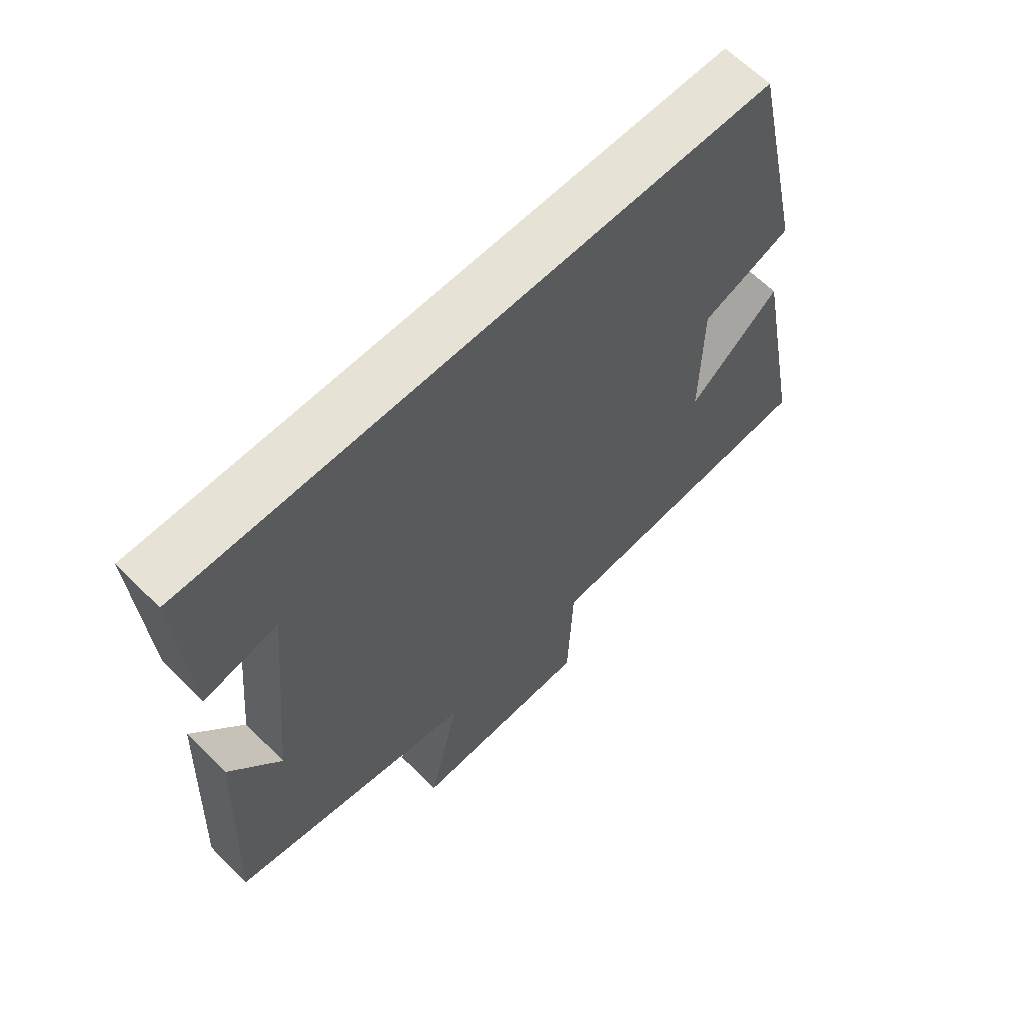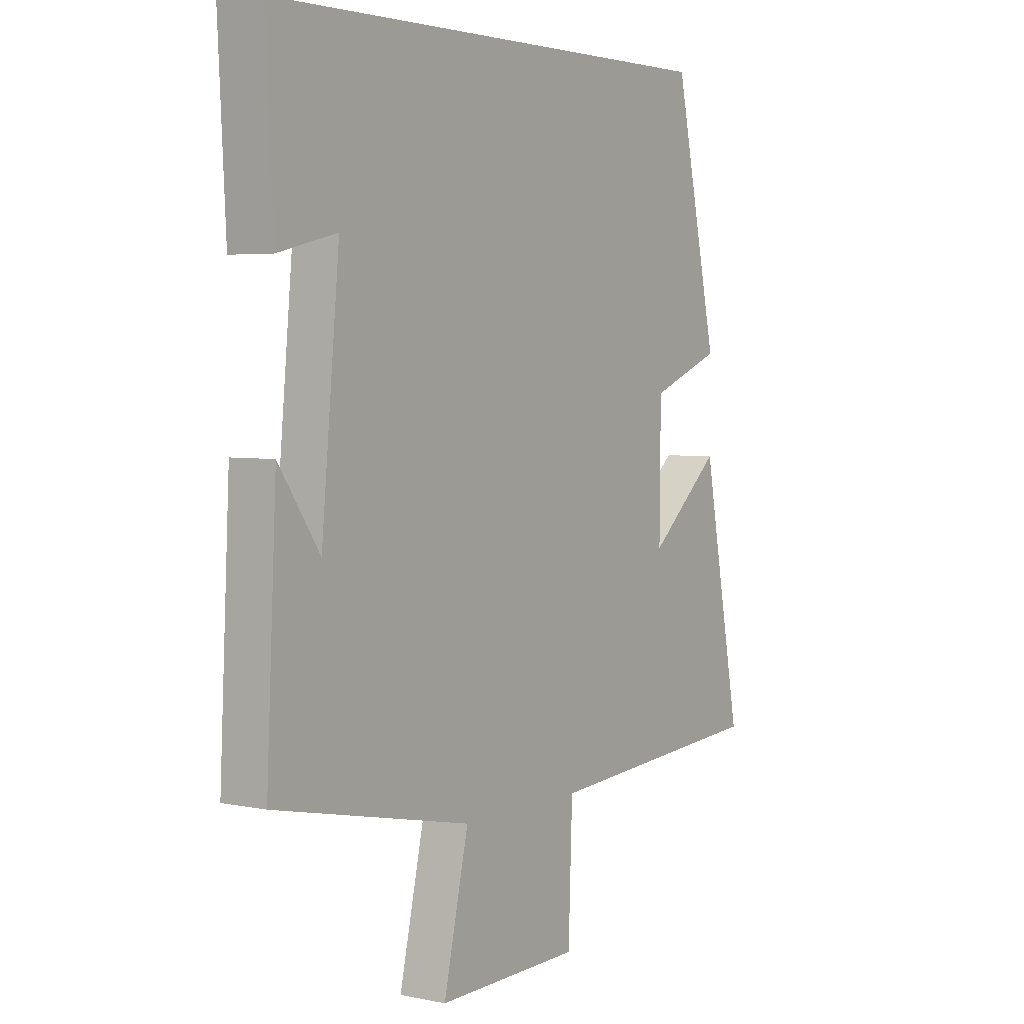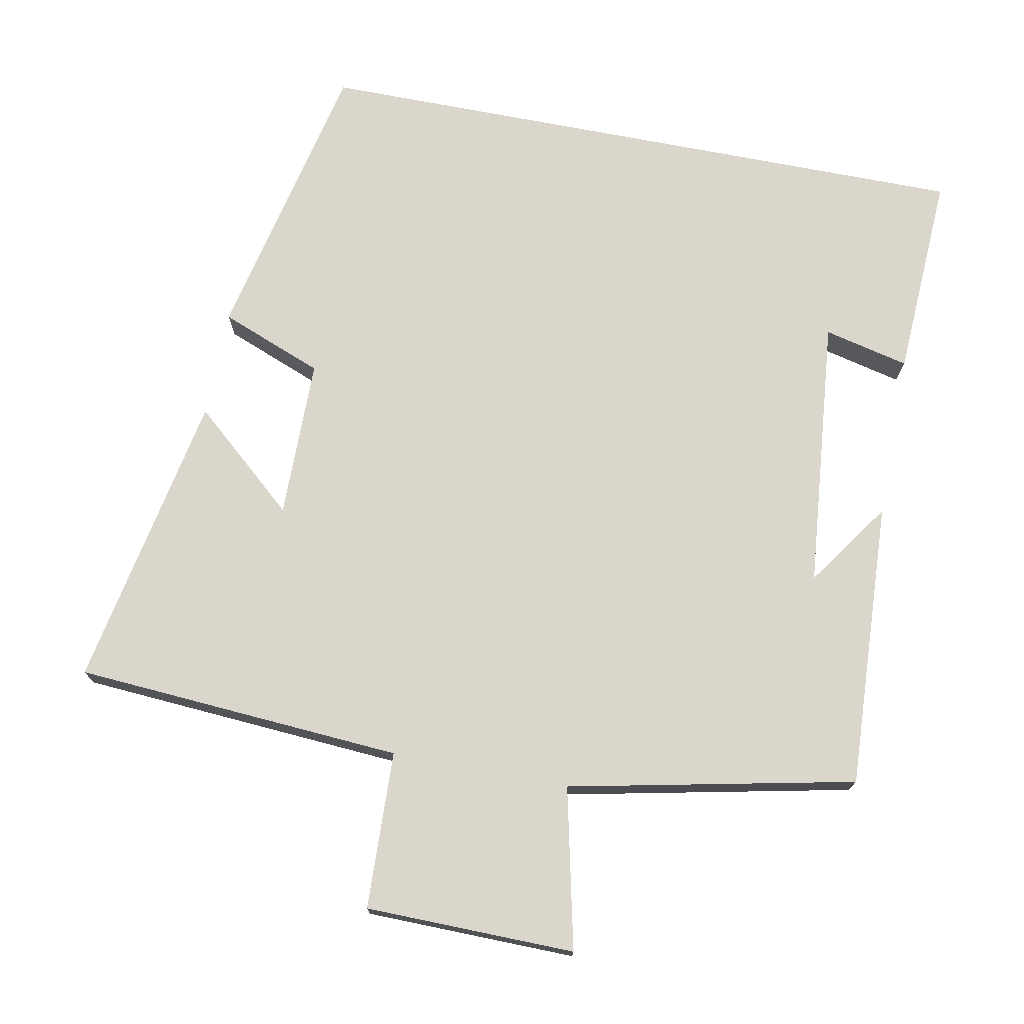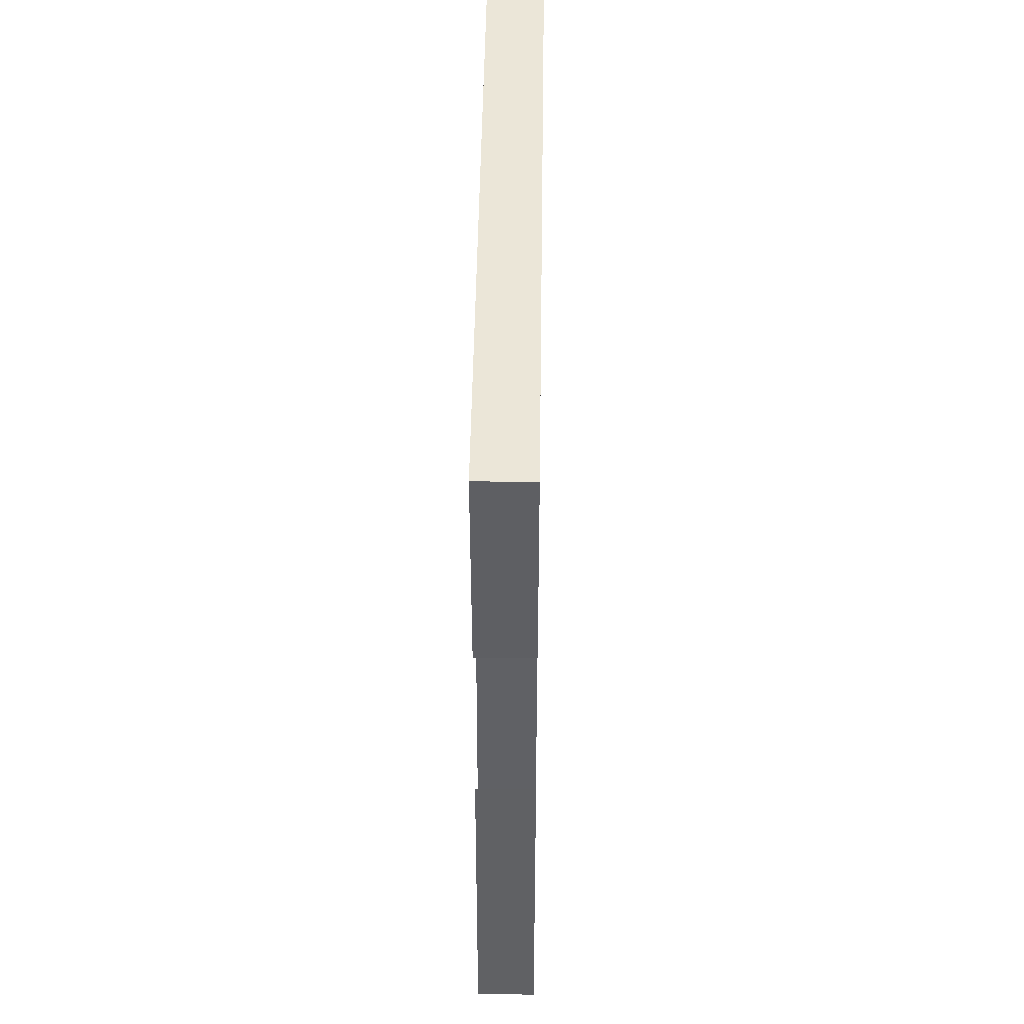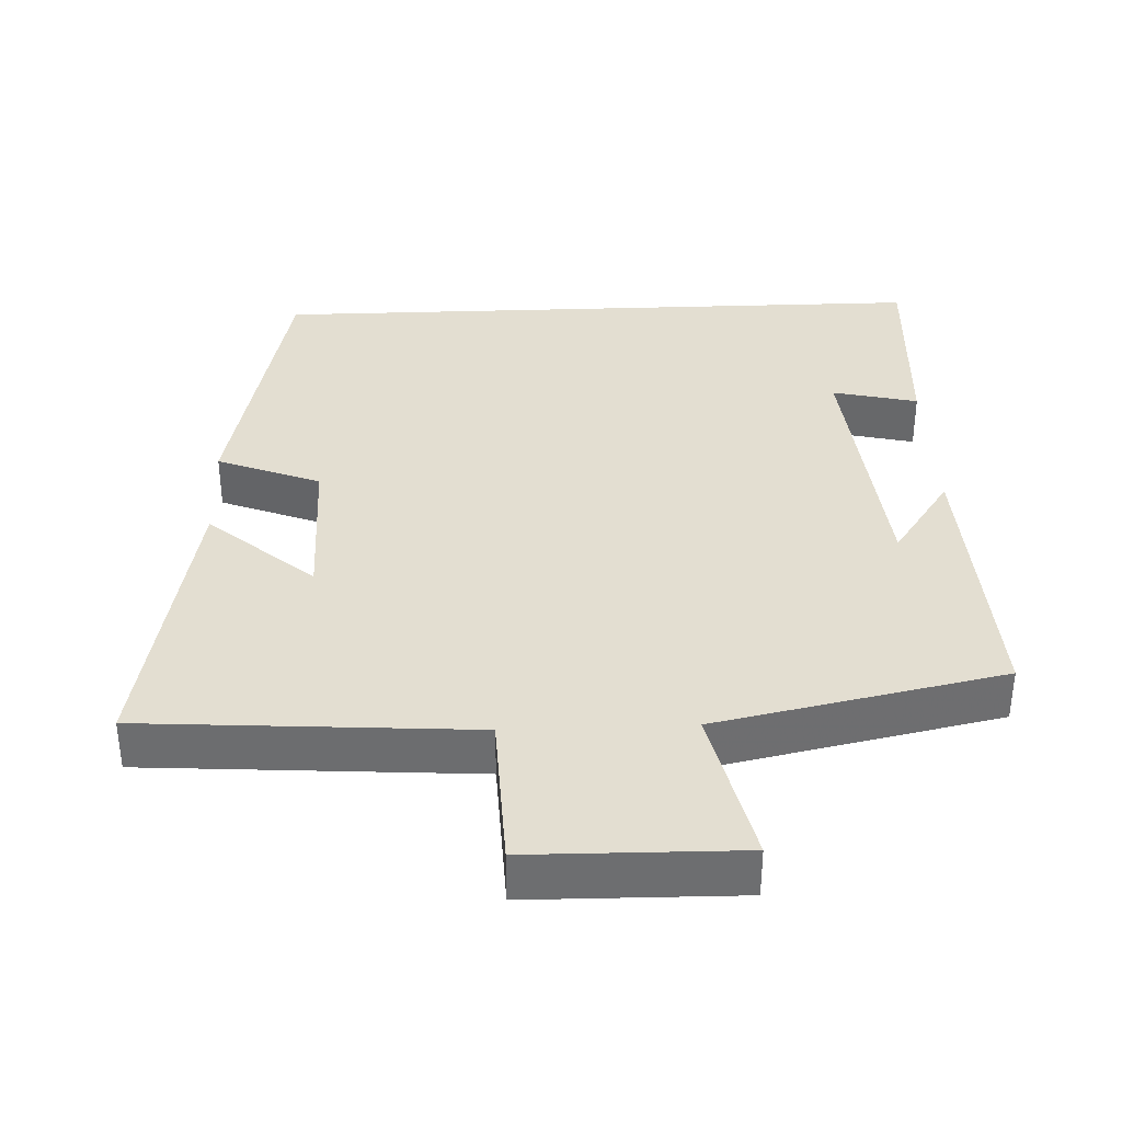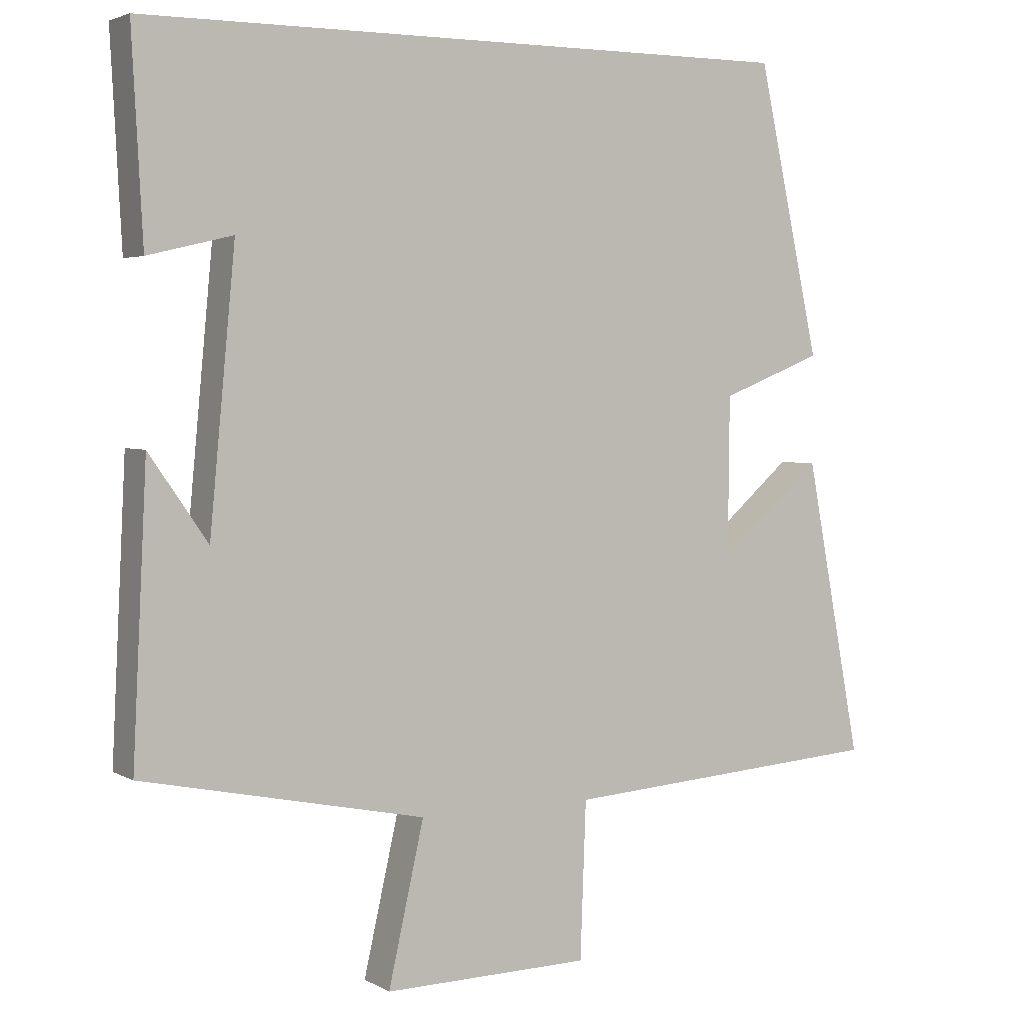
<metadata>
{"format":"obj","ext":"obj","renderer":"f3d","projection":"perspective","resolution":1024,"background":"white","views":[{"elev":63.8,"azim":-45.0,"up":"+Z"},{"elev":4.1,"azim":-55.9,"up":"+Z"},{"elev":73.5,"azim":-169.1,"up":"+Y"},{"elev":46.2,"azim":-89.2,"up":"+Z"},{"elev":36.0,"azim":177.7,"up":"+Y"},{"elev":3.5,"azim":-30.2,"up":"+Z"}]}
</metadata>
<code>
v -0.52 0.07 -0.417
v -0.5 0.07 -0.018
v -0.418 0.07 -0.136
v -0.382 0.07 0.242
v -0.5 0.07 0.214
v -0.515 0.07 0.5
v 0.412 0.07 0.5
v 0.5 0.07 0.097
v 0.357 0.07 0.041
v 0.355 0.07 -0.181
v 0.5 0.07 -0.055
v 0.579 0.07 -0.469
v 0.124 0.07 -0.5
v 0.116 0.07 -0.718
v -0.174 0.07 -0.722
v -0.124 0.07 -0.5
v -0.52 0 -0.417
v -0.5 0 -0.018
v -0.418 0 -0.136
v -0.382 0 0.242
v -0.5 0 0.214
v -0.515 0 0.5
v 0.412 0 0.5
v 0.5 0 0.097
v 0.357 0 0.041
v 0.355 0 -0.181
v 0.5 0 -0.055
v 0.579 0 -0.469
v 0.124 0 -0.5
v 0.116 0 -0.718
v -0.174 0 -0.722
v -0.124 0 -0.5
f 13 14 15 16
f 10 11 12 13
f 9 10 13 16
f 6 7 8 9
f 4 5 6
f 4 6 9
f 3 4 9 16
f 1 2 3
f 1 3 16
f 32 31 30 29
f 29 28 27 26
f 32 29 26 25
f 25 24 23 22
f 22 21 20
f 25 22 20
f 32 25 20 19
f 19 18 17
f 32 19 17
f 1 17 18 2
f 2 18 19 3
f 3 19 20 4
f 4 20 21 5
f 5 21 22 6
f 6 22 23 7
f 7 23 24 8
f 8 24 25 9
f 9 25 26 10
f 10 26 27 11
f 11 27 28 12
f 12 28 29 13
f 13 29 30 14
f 14 30 31 15
f 15 31 32 16
f 16 32 17 1

</code>
